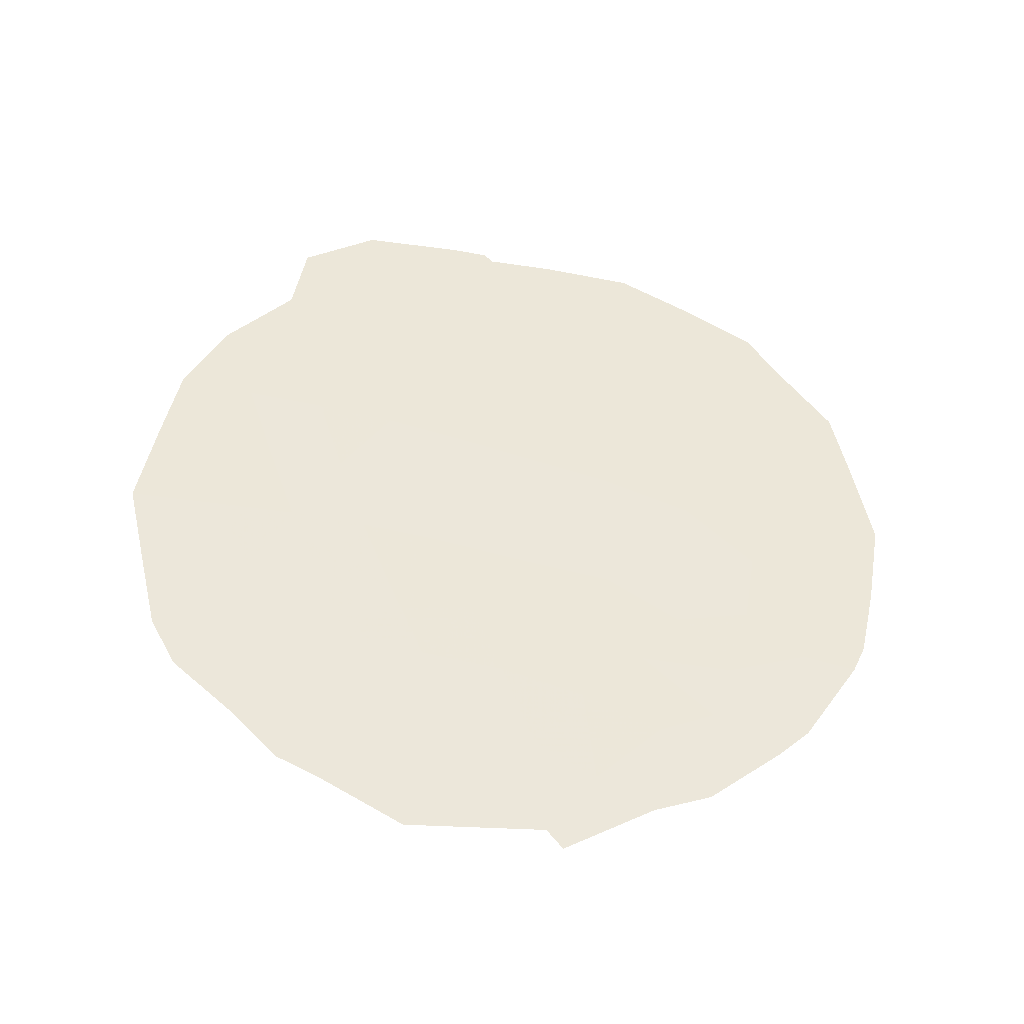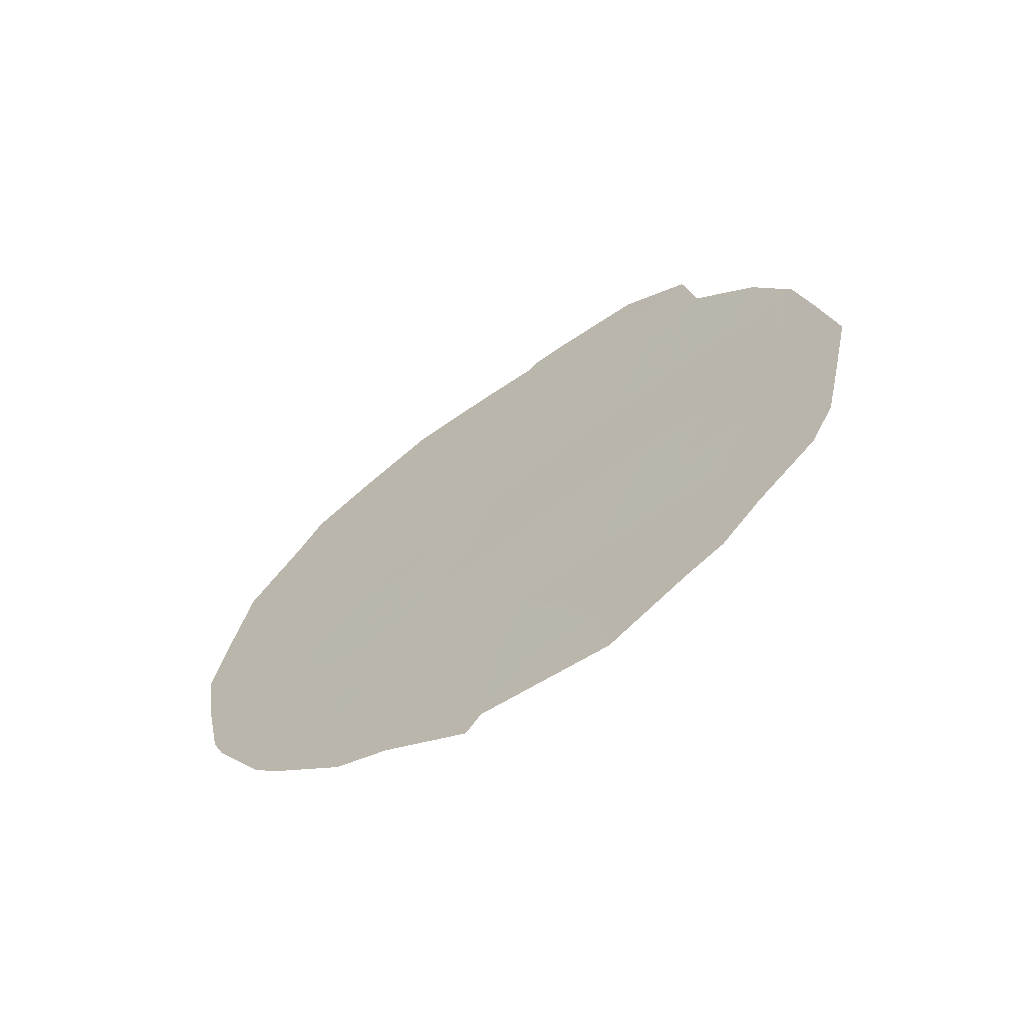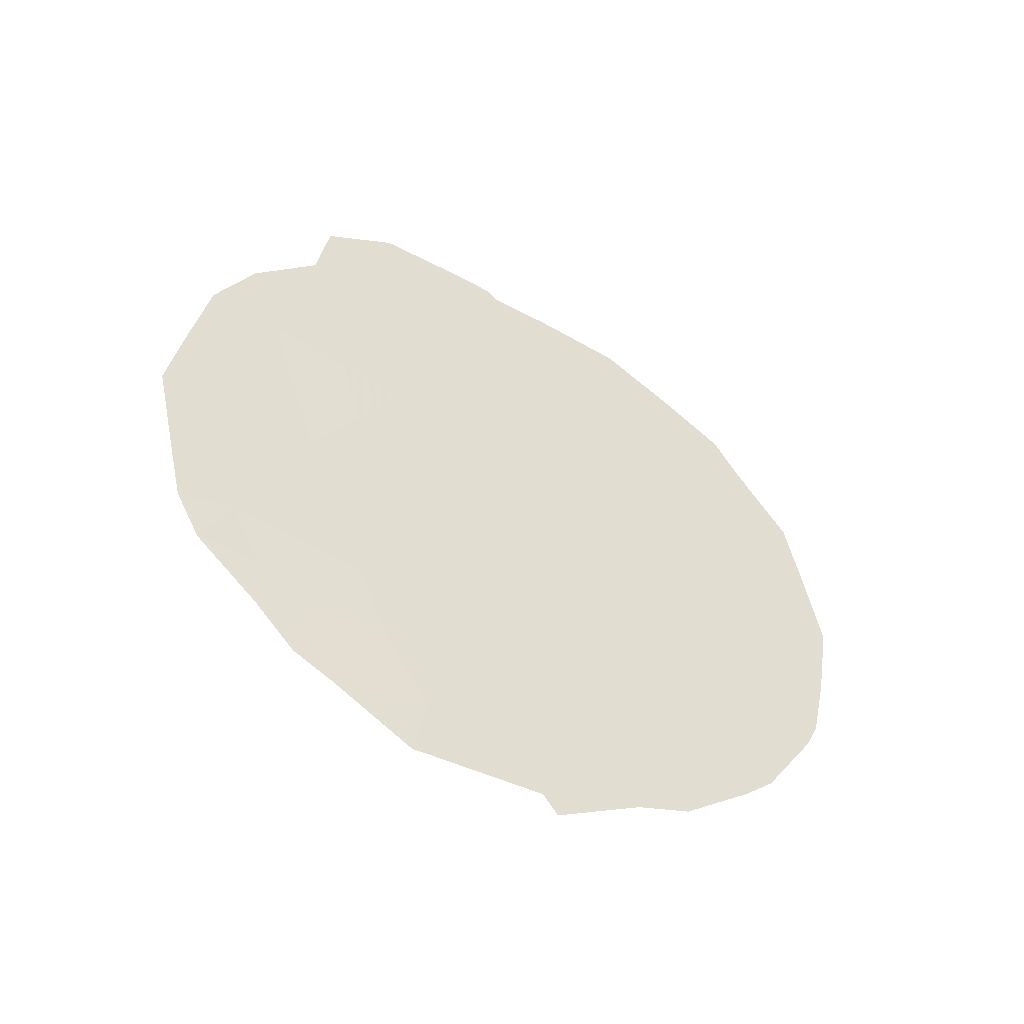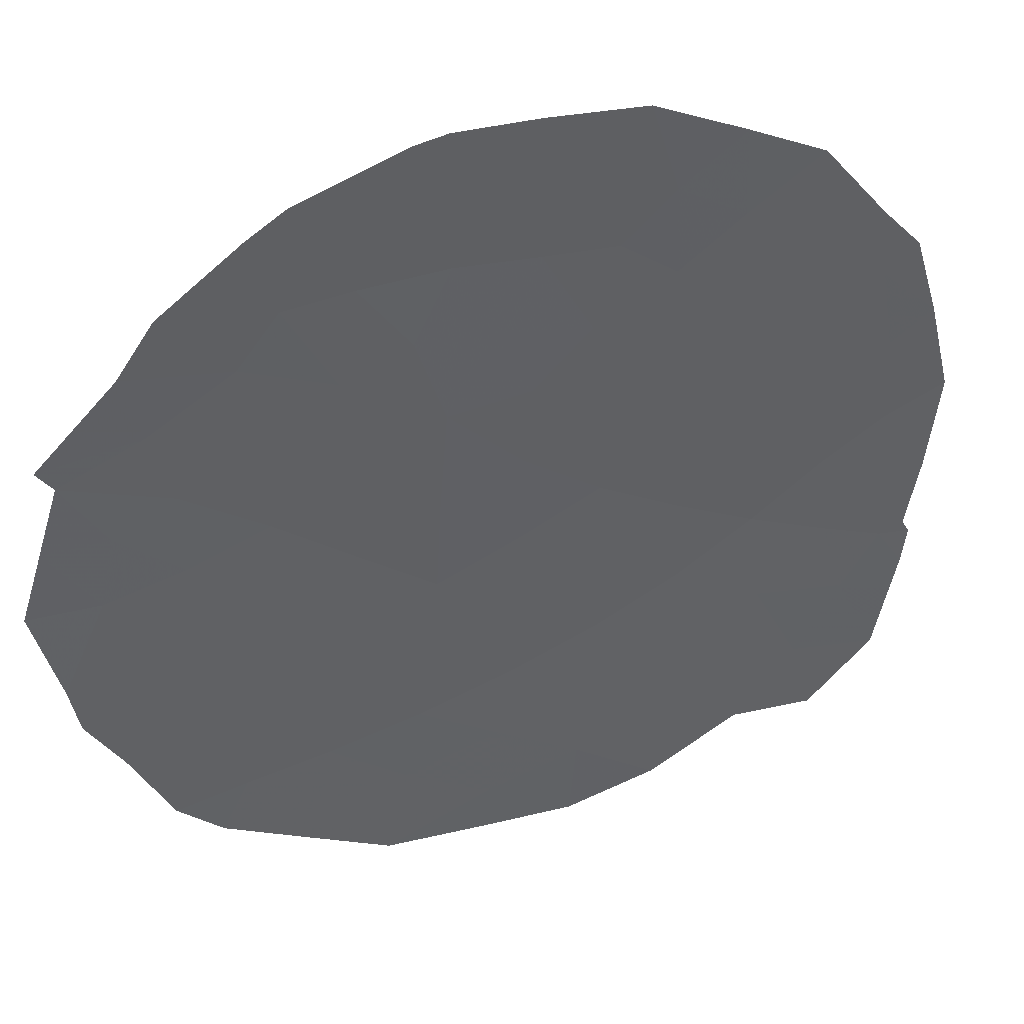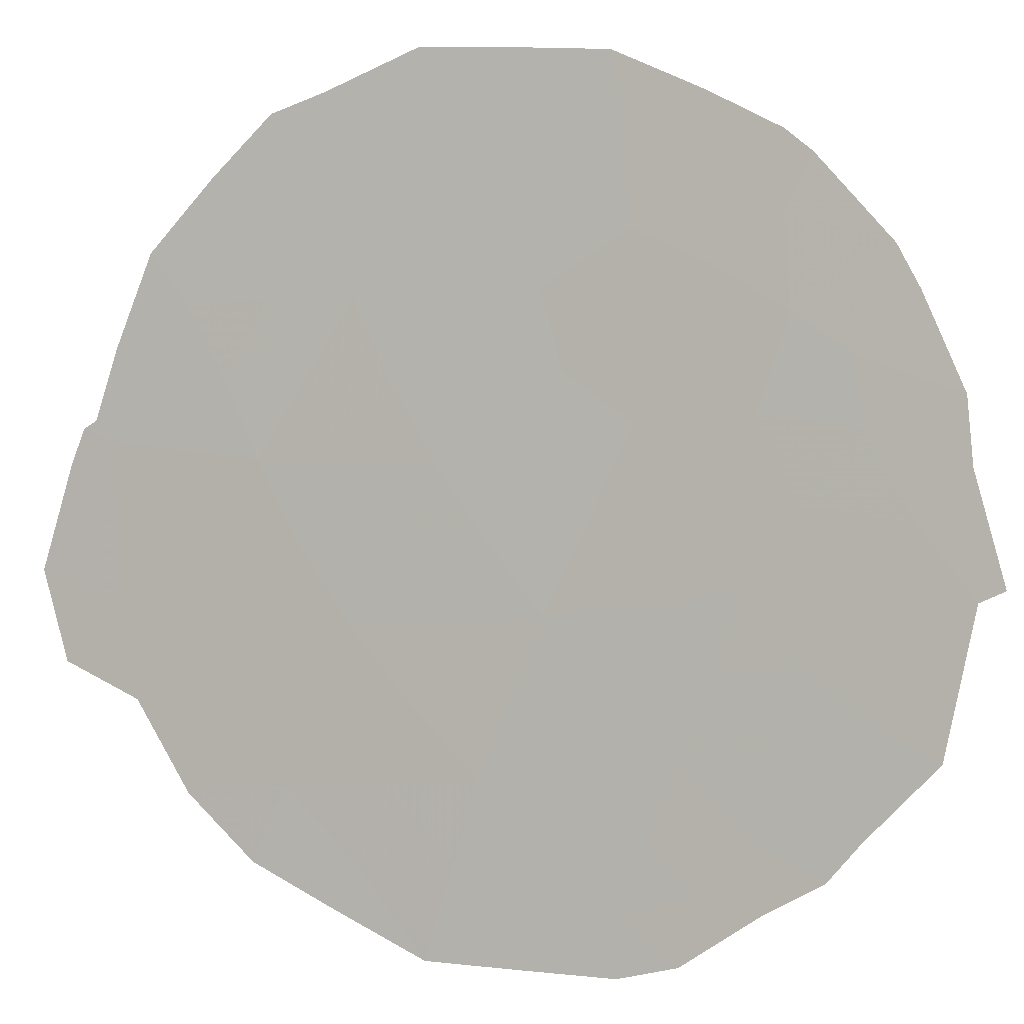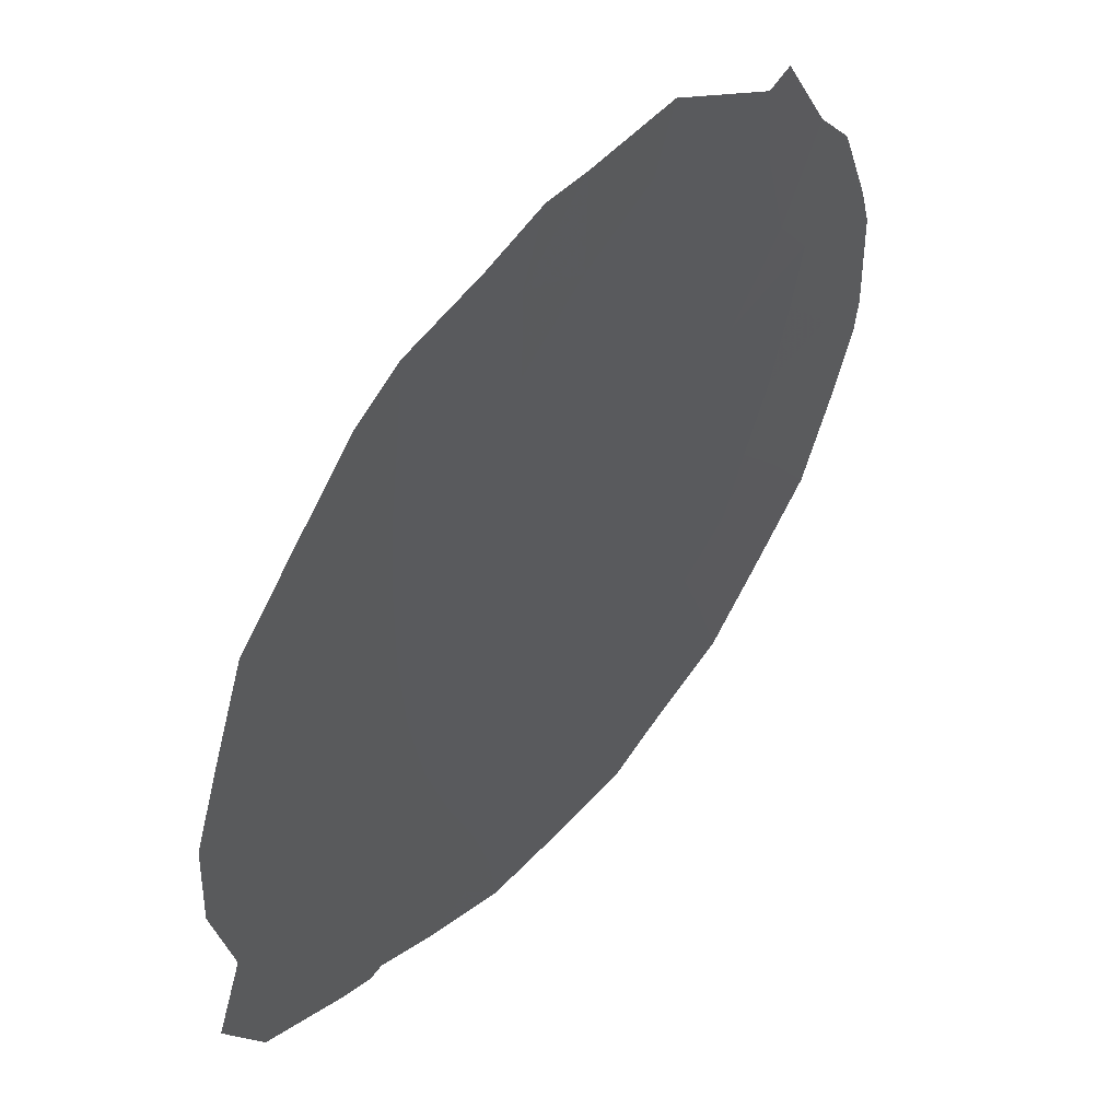
<metadata>
{"format":"obj","ext":"obj","renderer":"f3d","projection":"perspective","resolution":1024,"background":"white","views":[{"elev":-42.8,"azim":-61.5,"up":"+Y"},{"elev":-65.7,"azim":158.6,"up":"+Y"},{"elev":-52.1,"azim":-82.5,"up":"+Y"},{"elev":2.8,"azim":65.6,"up":"+Z"},{"elev":40.2,"azim":-66.1,"up":"+Z"},{"elev":-62.1,"azim":-19.5,"up":"+Z"}]}
</metadata>
<code>
v -65.7 20.28 62.62
v -62.88 18.31 66.5
v -64 17.78 64.94
v -66.06 22.16 62.11
v -62.97 22.25 66.4
v -63.72 21.11 65.36
v -64.57 19.78 64.18
v -63.37 19.1 65.83
v -65.29 18.22 63.16
v -65 23.49 63.59
v -65.91 16.43 62.29
v -63.67 15.47 65.39
v -66.38 18.47 61.65
v -66.79 20.58 61.08
v -65.35 14.61 63.06
v -64.79 16.2 63.84
v -64.05 22.95 64.93
v -64.86 21.76 63.8
v -67.04 21.66 60.74
v -67.33 20.74 60.33
v -63.78 23.54 65.29
v -61.86 18.98 67.89
v -62.08 17 67.57
v -64.91 23.74 63.72
v -64.98 23.87 63.62
v -66.46 23.44 61.54
v -66.56 22.51 61.41
v -67.57 18.57 59.99
v -62.12 21.04 67.56
v -65.94 23.97 62.28
v -66.03 14.41 62.11
v -65.44 13.84 62.92
v -62.74 22.52 66.72
v -62.17 16.65 67.44
v -67.09 15.9 60.64
v -67.28 16.5 60.38
v -65.23 23.92 63.27
v -62.8 15.25 66.57
v -63.32 14.55 65.84
v -62.58 15.61 66.88
v -64.48 13.91 64.26
v -64.36 13.67 64.41
v -66.63 15.21 61.27
v -66.32 14.66 61.7
v -64.29 21.43 64.58
v -64.17 20.47 64.74
v -64.73 20.76 63.97
v -63.59 20.16 65.54
v -63.12 20.73 66.19
v -62.97 19.84 66.39
v -62.38 18.6 67.18
v -61.97 17.9 67.73
v -62.46 17.66 67.06
v -64.59 23.2 64.17
v -64.43 23.69 64.39
v -63.41 18.04 65.77
v -63.82 18.64 65.2
v -63.77 16.55 65.26
v -63.49 17.22 65.65
v -63.12 16.47 66.15
v -62.75 21.35 66.7
v -62.52 21.97 67.01
v -66.25 20.45 61.85
v -66.43 21.48 61.6
v -65.87 21.31 62.38
v -67.12 19.6 60.62
v -67.44 19.73 60.17
v -63.29 21.72 65.96
v -63.85 22.06 65.19
v -64.41 22.37 64.42
v -63.48 22.64 65.71
v -63.22 23.03 66.06
v -64.01 19.52 64.96
v -65.44 23.25 62.98
v -64.95 22.73 63.67
v -65.49 22.19 62.91
v -65.3 21.07 63.18
v -62.96 17.4 66.38
v -62.55 16.79 66.93
v -64.21 15.9 64.64
v -64.4 16.98 64.39
v -65.1 15.42 63.41
v -64.56 15.15 64.15
v -66.41 16.54 61.6
v -66.67 17.51 61.25
v -66.15 17.44 61.97
v -62.8 19.12 66.62
v -65.85 18.37 62.39
v -65.61 17.34 62.71
v -66.06 19.41 62.11
v -66.59 19.51 61.36
v -65.51 19.25 62.87
v -64.34 18.79 64.48
v -64.68 18 64
v -64.94 19.02 63.66
v -62.4 19.55 67.16
v -62 20.1 67.72
v -64.85 14.56 63.74
v -64.96 13.87 63.59
v -65.14 20.04 63.4
v -64.13 14.7 64.75
v -63.72 14.3 65.29
v -65.04 17.2 63.5
v -65.37 16.36 63.05
v -67.16 17.55 60.56
v -67.42 17.51 60.19
v -65.68 15.47 62.61
v -66.22 15.51 61.85
v -66.64 15.9 61.27
v -65.99 22.96 62.21
v -66.89 16.65 60.93
v -66.92 18.52 60.9
v -62.56 20.39 66.95
v -63.26 15.76 65.94
f 14 20 19
f 45 46 47
f 48 49 50
f 51 52 53
f 54 24 55
f 10 25 24
f 110 27 26
f 8 56 57
f 58 59 60
f 63 64 65
f 68 69 71
f 45 70 69
f 15 32 31
f 71 21 72
f 46 48 73
f 74 75 76
f 76 77 65
f 78 53 79
f 40 79 34
f 80 81 58
f 111 35 36
f 98 82 83
f 10 74 37
f 12 114 39
f 84 85 86
f 12 58 114
f 86 88 89
f 63 90 91
f 88 90 92
f 5 33 62
f 73 57 93
f 93 94 95
f 87 96 51
f 22 96 97
f 98 41 99
f 56 78 59
f 100 95 92
f 100 77 47
f 68 61 49
f 101 42 41
f 10 37 25
f 111 109 35
f 103 104 89
f 80 101 83
f 81 103 94
f 82 107 104
f 91 112 66
f 85 105 112
f 60 79 40
f 70 75 54
f 105 36 106
f 11 107 108
f 84 108 109
f 35 109 43
f 18 45 47
f 45 6 46
f 47 46 7
f 8 48 50
f 48 6 49
f 2 51 53
f 51 22 52
f 53 52 23
f 24 54 10
f 17 54 55
f 55 21 17
f 8 2 56
f 57 56 3
f 58 81 59
f 5 61 68
f 113 61 29
f 62 29 61
f 1 63 65
f 63 14 64
f 65 64 4
f 28 67 66
f 14 66 20
f 67 20 66
f 4 27 110
f 5 68 71
f 68 6 69
f 71 69 17
f 6 45 69
f 45 18 70
f 69 70 17
f 21 71 17
f 5 71 72
f 72 33 5
f 7 46 73
f 46 6 48
f 73 48 8
f 74 10 75
f 76 75 18
f 76 18 77
f 65 77 1
f 60 78 79
f 78 2 53
f 79 53 23
f 79 23 34
f 12 80 58
f 80 16 81
f 59 81 3
f 83 41 98
f 98 15 82
f 83 82 16
f 74 30 37
f 114 38 39
f 11 84 86
f 84 111 85
f 86 85 13
f 40 114 60
f 38 114 40
f 2 8 87
f 87 8 50
f 64 19 27
f 19 64 14
f 4 64 27
f 11 86 89
f 86 13 88
f 89 88 9
f 14 63 91
f 63 1 90
f 91 90 13
f 9 88 92
f 88 13 90
f 92 90 1
f 7 73 93
f 73 8 57
f 93 57 3
f 7 93 95
f 93 3 94
f 95 94 9
f 2 87 51
f 51 96 22
f 101 41 83
f 15 98 99
f 99 32 15
f 3 56 59
f 56 2 78
f 59 78 60
f 1 100 92
f 100 7 95
f 92 95 9
f 7 100 47
f 100 1 77
f 47 77 18
f 6 68 49
f 61 5 62
f 101 12 102
f 39 102 12
f 102 42 101
f 9 103 89
f 103 16 104
f 89 104 11
f 16 80 83
f 80 12 101
f 3 81 94
f 81 16 103
f 94 103 9
f 16 82 104
f 82 15 107
f 104 107 11
f 14 91 66
f 17 70 54
f 70 18 75
f 54 75 10
f 36 105 111
f 106 28 105
f 31 107 15
f 107 31 108
f 44 108 31
f 111 84 109
f 84 11 108
f 43 108 44
f 109 108 43
f 110 26 30
f 110 76 4
f 76 110 74
f 4 76 65
f 74 110 30
f 97 96 113
f 111 105 85
f 112 28 66
f 112 105 28
f 91 13 112
f 112 13 85
f 97 113 29
f 50 49 113
f 96 50 113
f 87 50 96
f 49 61 113
f 114 58 60

</code>
